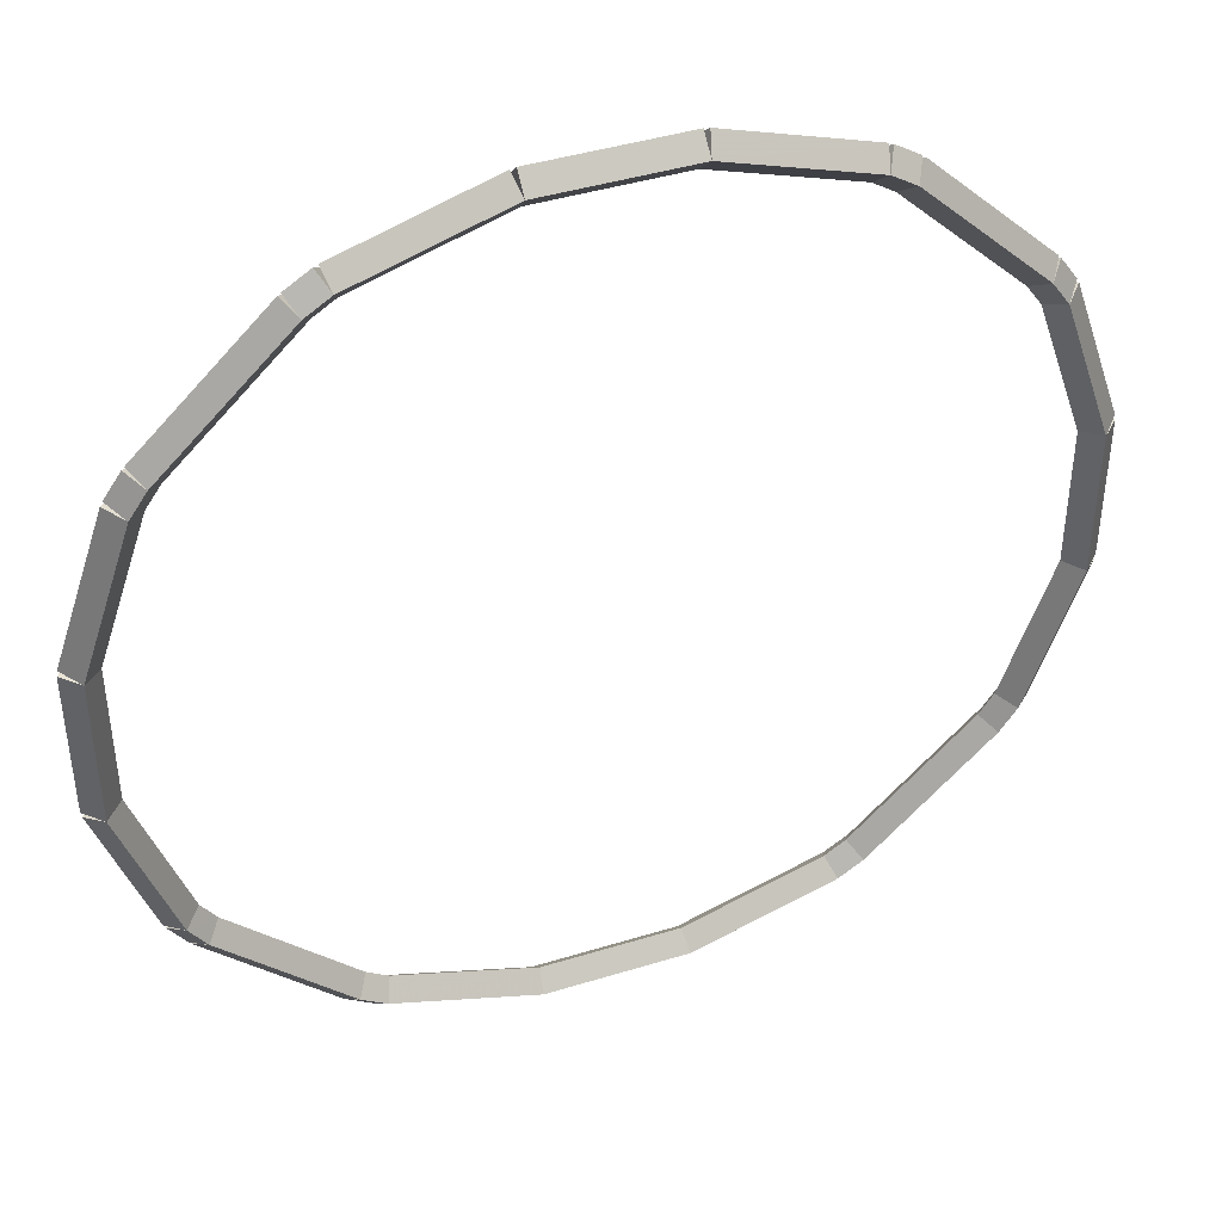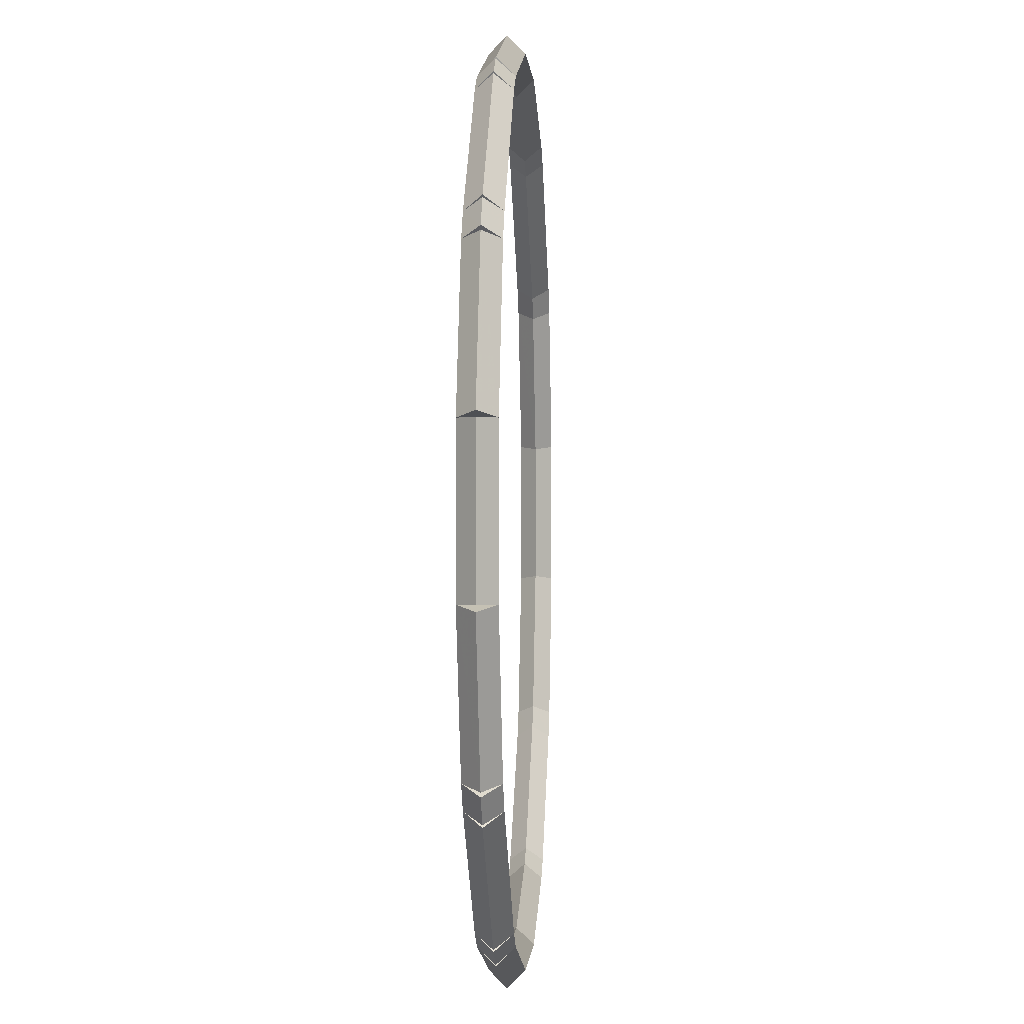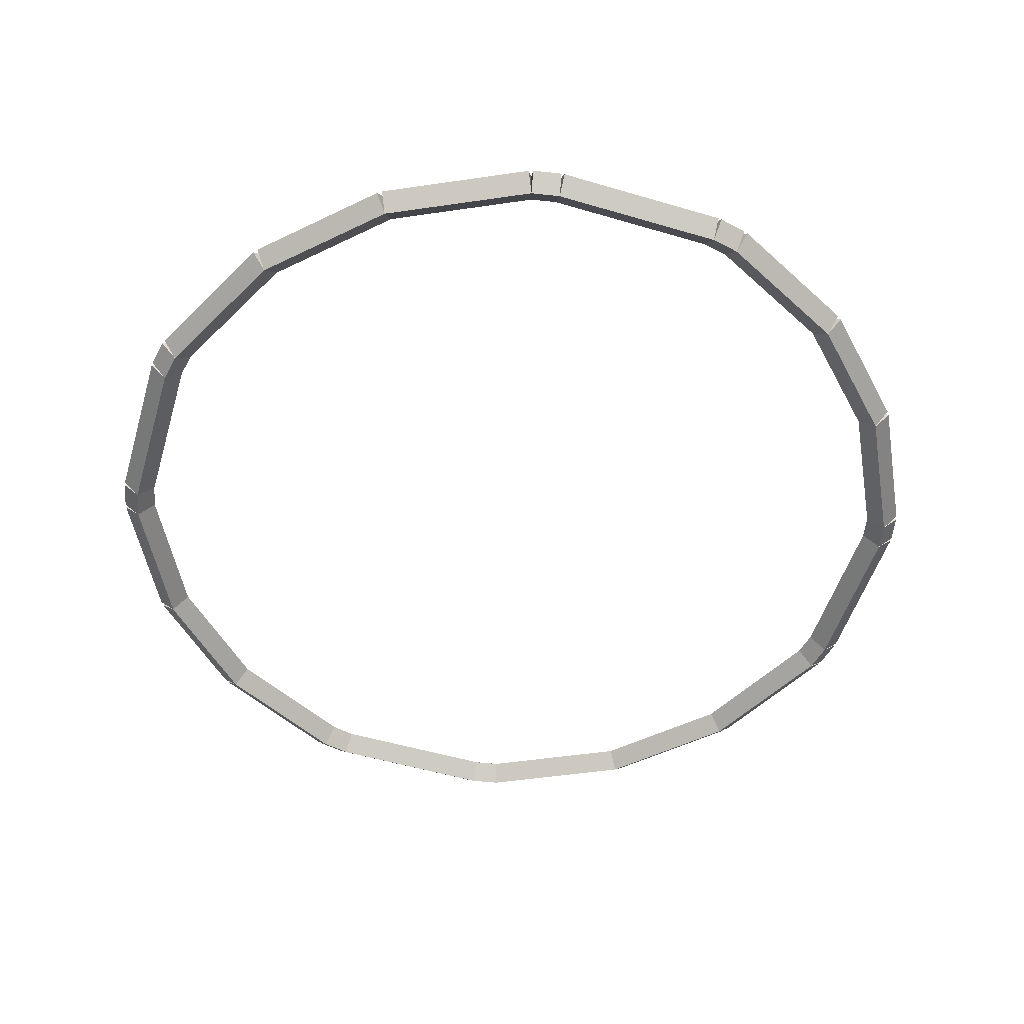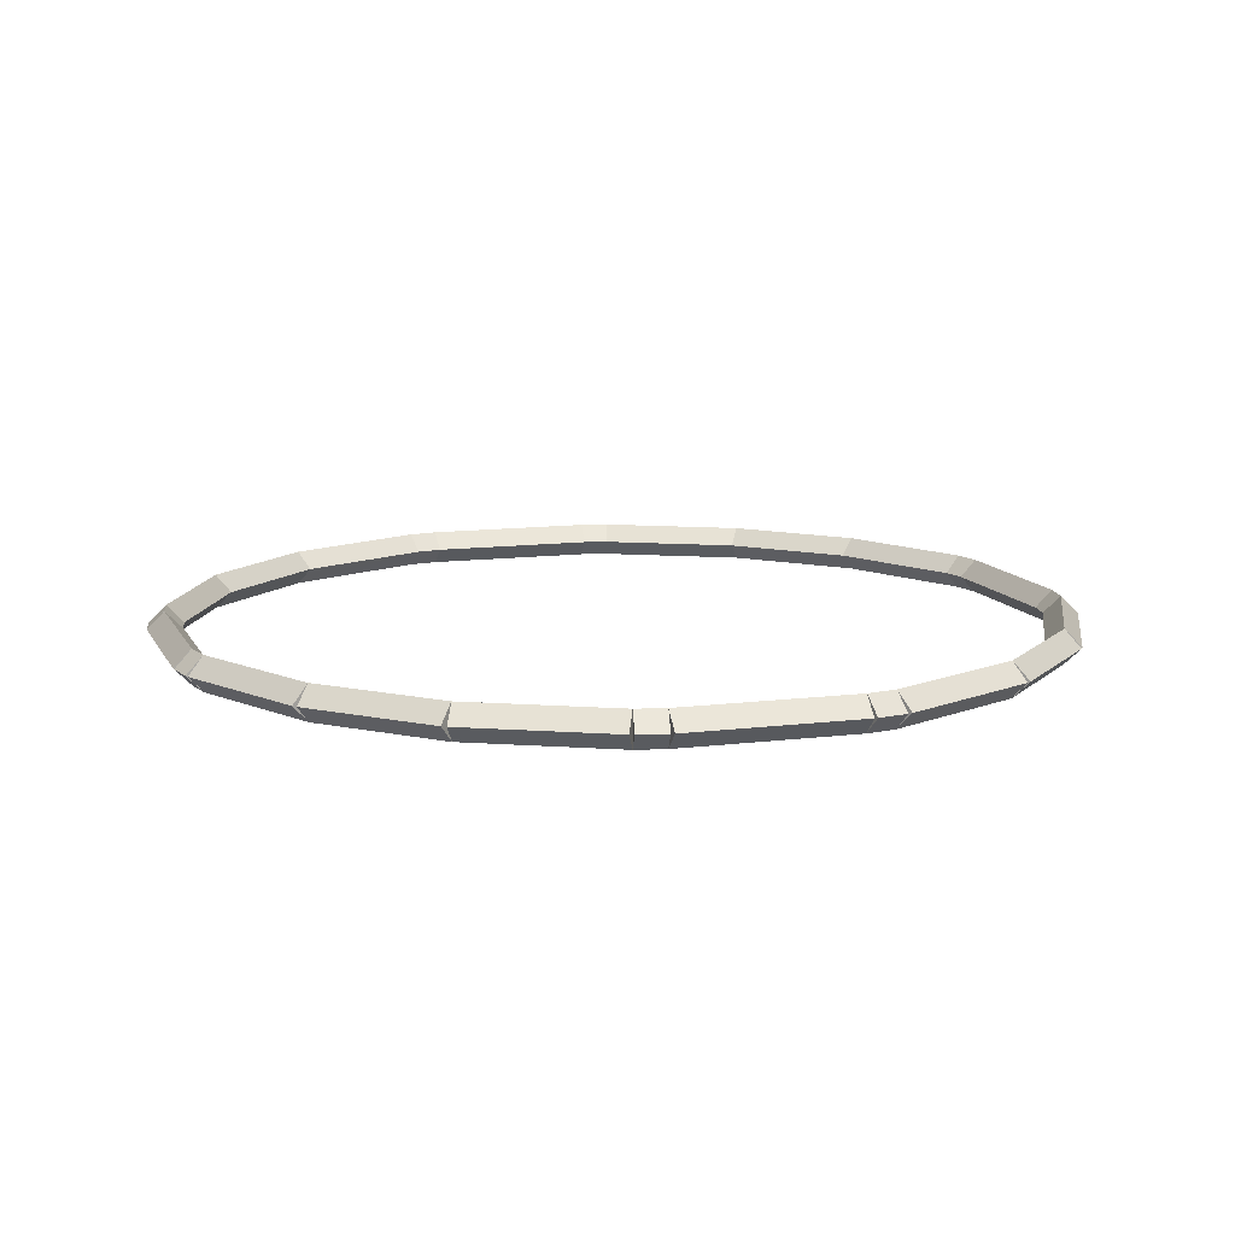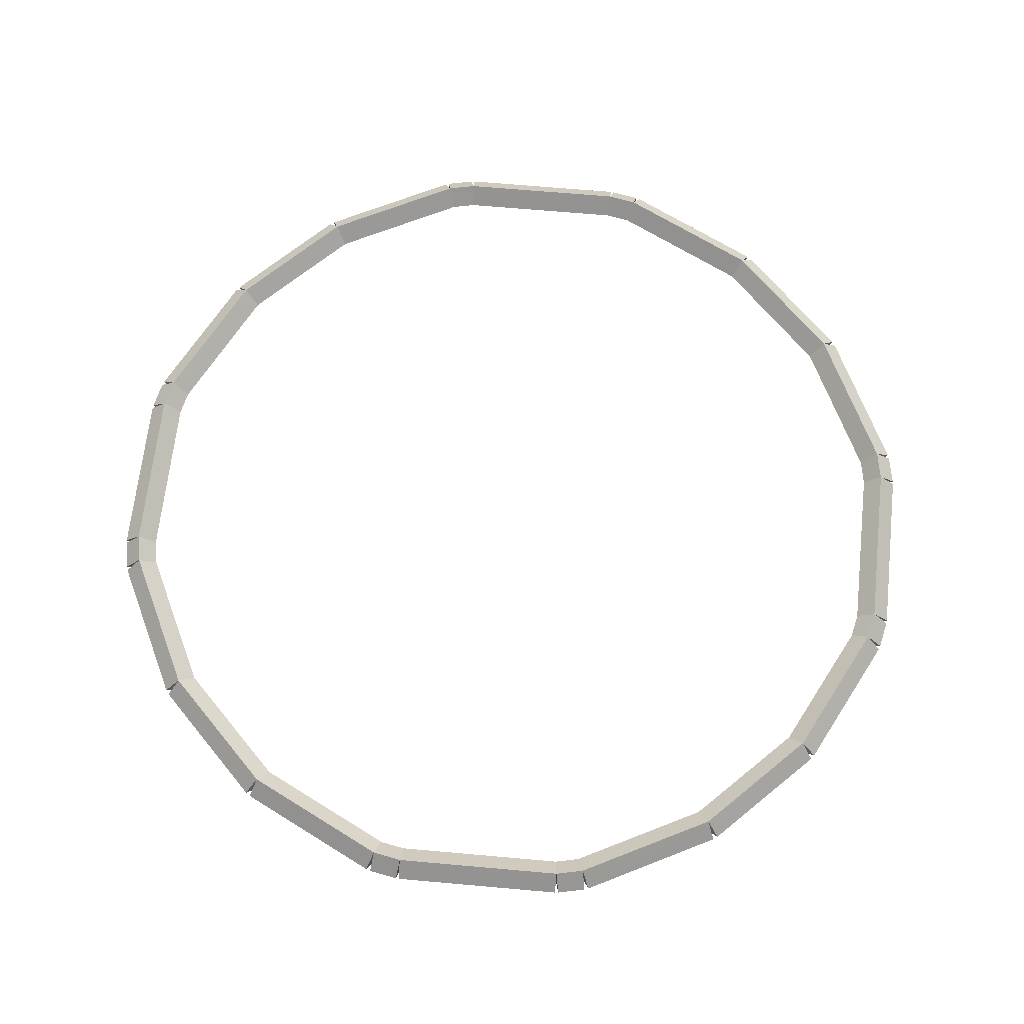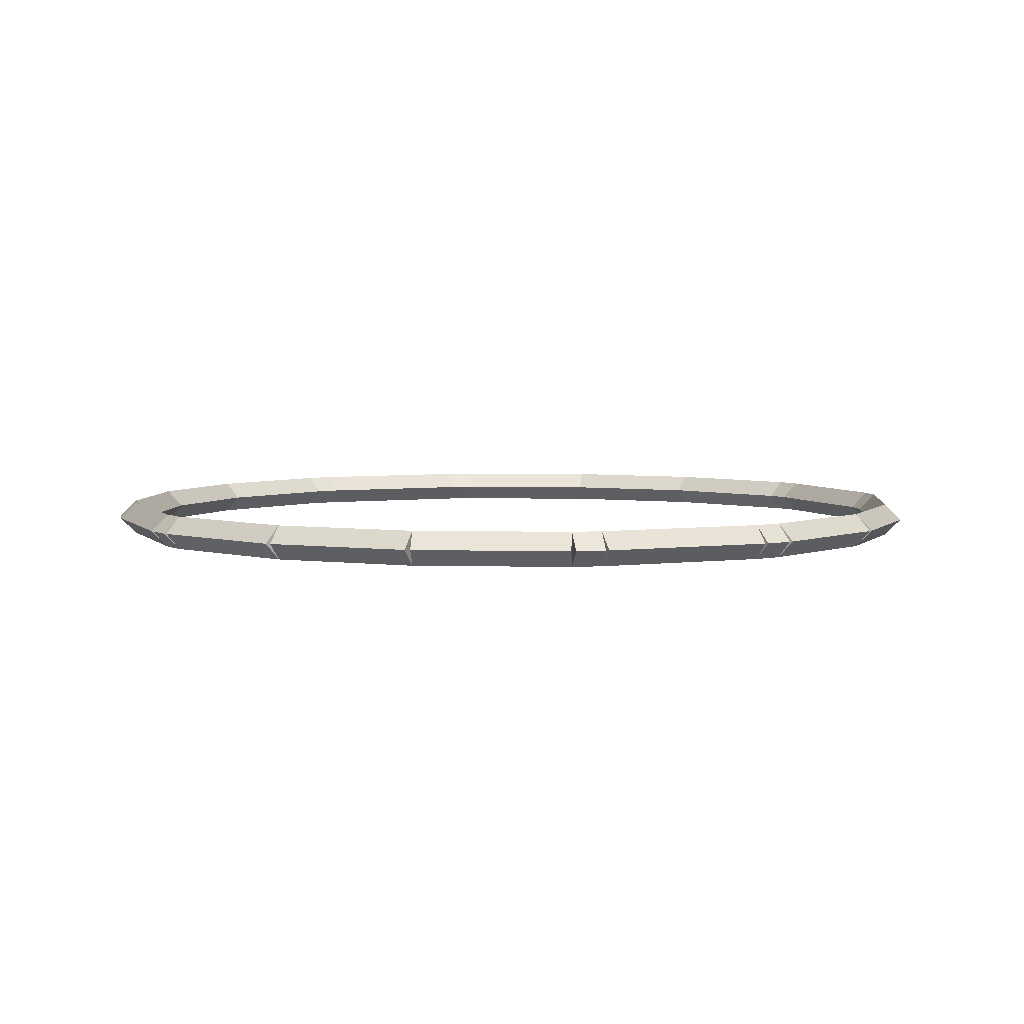
<metadata>
{"format":"obj","ext":"obj","renderer":"f3d","projection":"perspective","resolution":1024,"background":"white","views":[{"elev":42.6,"azim":159.8,"up":"+Y"},{"elev":-0.1,"azim":93.7,"up":"+Y"},{"elev":-51.6,"azim":-62.2,"up":"+Z"},{"elev":11.9,"azim":-152.5,"up":"+Z"},{"elev":67.7,"azim":140.7,"up":"+Z"},{"elev":4.8,"azim":-67.2,"up":"+Z"}]}
</metadata>
<code>
g boudary_original_2_0
v -46.59 31.09 87.58
v -46.59 30.99 87.68
v -46.59 30.89 87.58
v -46.59 30.99 87.48
v -47.41 31.09 87.58
v -47.41 30.99 87.68
v -47.41 30.89 87.58
v -47.41 30.99 87.48
f 1 2 3 4
f 6 2 1 5
f 5 1 4 8
f 6 5 8 7
f 8 4 3 7
f 7 3 2 6
g boudary_original_2_0
v -45.76 31.26 87.68
v -45.73 31.16 87.58
v -45.76 31.26 87.48
v -45.79 31.35 87.58
v -46.59 30.99 87.68
v -46.56 30.89 87.58
v -46.59 30.99 87.48
v -46.62 31.09 87.58
f 9 10 11 12
f 14 10 9 13
f 13 9 12 16
f 14 13 16 15
f 16 12 11 15
f 15 11 10 14
g boudary_original_2_0
v -45.62 31.35 87.68
v -45.56 31.26 87.58
v -45.62 31.35 87.48
v -45.67 31.43 87.58
v -45.76 31.26 87.68
v -45.71 31.17 87.58
v -45.76 31.26 87.48
v -45.81 31.34 87.58
f 17 18 19 20
f 22 18 17 21
f 21 17 20 24
f 22 21 24 23
f 24 20 19 23
f 23 19 18 22
g boudary_original_2_0
v -44.9 32.05 87.68
v -44.83 31.98 87.58
v -44.9 32.05 87.48
v -44.97 32.12 87.58
v -45.62 31.35 87.68
v -45.55 31.28 87.58
v -45.62 31.35 87.48
v -45.69 31.42 87.58
f 25 26 27 28
f 30 26 25 29
f 29 25 28 32
f 30 29 32 31
f 32 28 27 31
f 31 27 26 30
g boudary_original_2_0
v -44.8 32.19 87.68
v -44.72 32.14 87.58
v -44.8 32.19 87.48
v -44.88 32.25 87.58
v -44.9 32.05 87.68
v -44.82 31.99 87.58
v -44.9 32.05 87.48
v -44.98 32.11 87.58
f 33 34 35 36
f 38 34 33 37
f 37 33 36 40
f 38 37 40 39
f 40 36 35 39
f 39 35 34 38
g boudary_original_2_0
v -44.51 33.06 87.68
v -44.41 33.02 87.58
v -44.51 33.06 87.48
v -44.6 33.09 87.58
v -44.8 32.19 87.68
v -44.71 32.16 87.58
v -44.8 32.19 87.48
v -44.9 32.23 87.58
f 41 42 43 44
f 46 42 41 45
f 45 41 44 48
f 46 45 48 47
f 48 44 43 47
f 47 43 42 46
g boudary_original_2_0
v -44.41 33.92 87.58
v -44.51 33.92 87.48
v -44.61 33.92 87.58
v -44.51 33.92 87.68
v -44.41 33.06 87.58
v -44.51 33.06 87.48
v -44.61 33.06 87.58
v -44.51 33.06 87.68
f 49 50 51 52
f 54 50 49 53
f 53 49 52 56
f 54 53 56 55
f 56 52 51 55
f 55 51 50 54
g boudary_original_2_0
v -44.8 34.78 87.68
v -44.71 34.81 87.58
v -44.8 34.78 87.48
v -44.9 34.75 87.58
v -44.51 33.92 87.68
v -44.41 33.95 87.58
v -44.51 33.92 87.48
v -44.6 33.89 87.58
f 57 58 59 60
f 62 58 57 61
f 61 57 60 64
f 62 61 64 63
f 64 60 59 63
f 63 59 58 62
g boudary_original_2_0
v -44.9 34.93 87.68
v -44.82 34.98 87.58
v -44.9 34.93 87.48
v -44.98 34.87 87.58
v -44.8 34.78 87.68
v -44.72 34.84 87.58
v -44.8 34.78 87.48
v -44.88 34.73 87.58
f 65 66 67 68
f 70 66 65 69
f 69 65 68 72
f 70 69 72 71
f 72 68 67 71
f 71 67 66 70
g boudary_original_2_0
v -45.62 35.63 87.68
v -45.55 35.7 87.58
v -45.62 35.63 87.48
v -45.69 35.56 87.58
v -44.9 34.93 87.68
v -44.83 35 87.58
v -44.9 34.93 87.48
v -44.97 34.85 87.58
f 73 74 75 76
f 78 74 73 77
f 77 73 76 80
f 78 77 80 79
f 80 76 75 79
f 79 75 74 78
g boudary_original_2_0
v -45.76 35.72 87.68
v -45.71 35.8 87.58
v -45.76 35.72 87.48
v -45.81 35.64 87.58
v -45.62 35.63 87.68
v -45.56 35.71 87.58
v -45.62 35.63 87.48
v -45.67 35.54 87.58
f 81 82 83 84
f 86 82 81 85
f 85 81 84 88
f 86 85 88 87
f 88 84 83 87
f 87 83 82 86
g boudary_original_2_0
v -46.59 35.99 87.68
v -46.56 36.08 87.58
v -46.59 35.99 87.48
v -46.62 35.89 87.58
v -45.76 35.72 87.68
v -45.73 35.81 87.58
v -45.76 35.72 87.48
v -45.79 35.62 87.58
f 89 90 91 92
f 94 90 89 93
f 93 89 92 96
f 94 93 96 95
f 96 92 91 95
f 95 91 90 94
g boudary_original_2_0
v -47.41 36.09 87.58
v -47.41 35.99 87.48
v -47.41 35.89 87.58
v -47.41 35.99 87.68
v -46.59 36.09 87.58
v -46.59 35.99 87.48
v -46.59 35.89 87.58
v -46.59 35.99 87.68
f 97 98 99 100
f 102 98 97 101
f 101 97 100 104
f 102 101 104 103
f 104 100 99 103
f 103 99 98 102
g boudary_original_2_0
v -48.24 35.72 87.68
v -48.28 35.81 87.58
v -48.24 35.72 87.48
v -48.21 35.62 87.58
v -47.41 35.99 87.68
v -47.44 36.08 87.58
v -47.41 35.99 87.48
v -47.38 35.89 87.58
f 105 106 107 108
f 110 106 105 109
f 109 105 108 112
f 110 109 112 111
f 112 108 107 111
f 111 107 106 110
g boudary_original_2_0
v -48.39 35.63 87.68
v -48.44 35.71 87.58
v -48.39 35.63 87.48
v -48.33 35.54 87.58
v -48.24 35.72 87.68
v -48.3 35.8 87.58
v -48.24 35.72 87.48
v -48.19 35.64 87.58
f 113 114 115 116
f 118 114 113 117
f 117 113 116 120
f 118 117 120 119
f 120 116 115 119
f 119 115 114 118
g boudary_original_2_0
v -49.11 34.93 87.68
v -49.18 35 87.58
v -49.11 34.93 87.48
v -49.04 34.85 87.58
v -48.39 35.63 87.68
v -48.46 35.7 87.58
v -48.39 35.63 87.48
v -48.32 35.56 87.58
f 121 122 123 124
f 126 122 121 125
f 125 121 124 128
f 126 125 128 127
f 128 124 123 127
f 127 123 122 126
g boudary_original_2_0
v -49.2 34.78 87.68
v -49.29 34.84 87.58
v -49.2 34.78 87.48
v -49.12 34.73 87.58
v -49.11 34.93 87.68
v -49.19 34.98 87.58
v -49.11 34.93 87.48
v -49.02 34.87 87.58
f 129 130 131 132
f 134 130 129 133
f 133 129 132 136
f 134 133 136 135
f 136 132 131 135
f 135 131 130 134
g boudary_original_2_0
v -49.5 33.92 87.68
v -49.59 33.95 87.58
v -49.5 33.92 87.48
v -49.4 33.89 87.58
v -49.2 34.78 87.68
v -49.3 34.81 87.58
v -49.2 34.78 87.48
v -49.11 34.75 87.58
f 137 138 139 140
f 142 138 137 141
f 141 137 140 144
f 142 141 144 143
f 144 140 139 143
f 143 139 138 142
g boudary_original_2_0
v -49.4 33.06 87.58
v -49.5 33.06 87.68
v -49.6 33.06 87.58
v -49.5 33.06 87.48
v -49.4 33.92 87.58
v -49.5 33.92 87.68
v -49.6 33.92 87.58
v -49.5 33.92 87.48
f 145 146 147 148
f 150 146 145 149
f 149 145 148 152
f 150 149 152 151
f 152 148 147 151
f 151 147 146 150
g boudary_original_2_0
v -49.2 32.19 87.68
v -49.3 32.16 87.58
v -49.2 32.19 87.48
v -49.11 32.23 87.58
v -49.5 33.06 87.68
v -49.59 33.02 87.58
v -49.5 33.06 87.48
v -49.4 33.09 87.58
f 153 154 155 156
f 158 154 153 157
f 157 153 156 160
f 158 157 160 159
f 160 156 155 159
f 159 155 154 158
g boudary_original_2_0
v -49.11 32.05 87.68
v -49.19 31.99 87.58
v -49.11 32.05 87.48
v -49.02 32.11 87.58
v -49.2 32.19 87.68
v -49.29 32.14 87.58
v -49.2 32.19 87.48
v -49.12 32.25 87.58
f 161 162 163 164
f 166 162 161 165
f 165 161 164 168
f 166 165 168 167
f 168 164 163 167
f 167 163 162 166
g boudary_original_2_0
v -48.39 31.35 87.68
v -48.46 31.28 87.58
v -48.39 31.35 87.48
v -48.32 31.42 87.58
v -49.11 32.05 87.68
v -49.18 31.98 87.58
v -49.11 32.05 87.48
v -49.04 32.12 87.58
f 169 170 171 172
f 174 170 169 173
f 173 169 172 176
f 174 173 176 175
f 176 172 171 175
f 175 171 170 174
g boudary_original_2_0
v -48.24 31.26 87.68
v -48.3 31.17 87.58
v -48.24 31.26 87.48
v -48.19 31.34 87.58
v -48.39 31.35 87.68
v -48.44 31.26 87.58
v -48.39 31.35 87.48
v -48.33 31.43 87.58
f 177 178 179 180
f 182 178 177 181
f 181 177 180 184
f 182 181 184 183
f 184 180 179 183
f 183 179 178 182
g boudary_original_2_0
v -47.41 30.99 87.68
v -47.44 30.89 87.58
v -47.41 30.99 87.48
v -47.38 31.09 87.58
v -48.24 31.26 87.68
v -48.28 31.16 87.58
v -48.24 31.26 87.48
v -48.21 31.35 87.58
f 185 186 187 188
f 190 186 185 189
f 189 185 188 192
f 190 189 192 191
f 192 188 187 191
f 191 187 186 190

</code>
